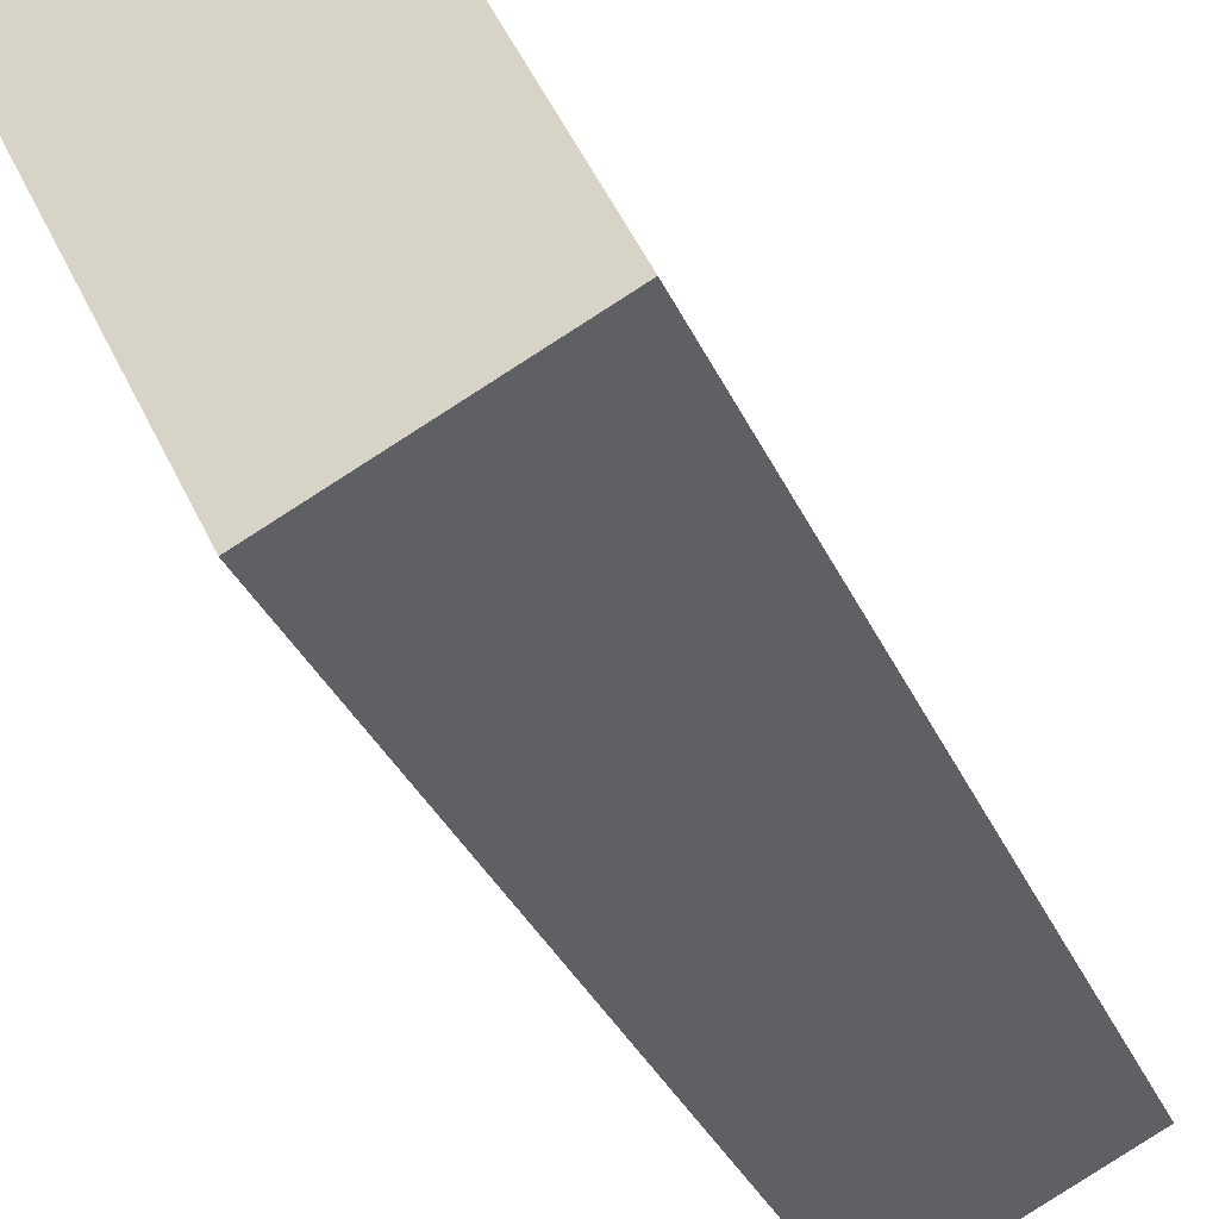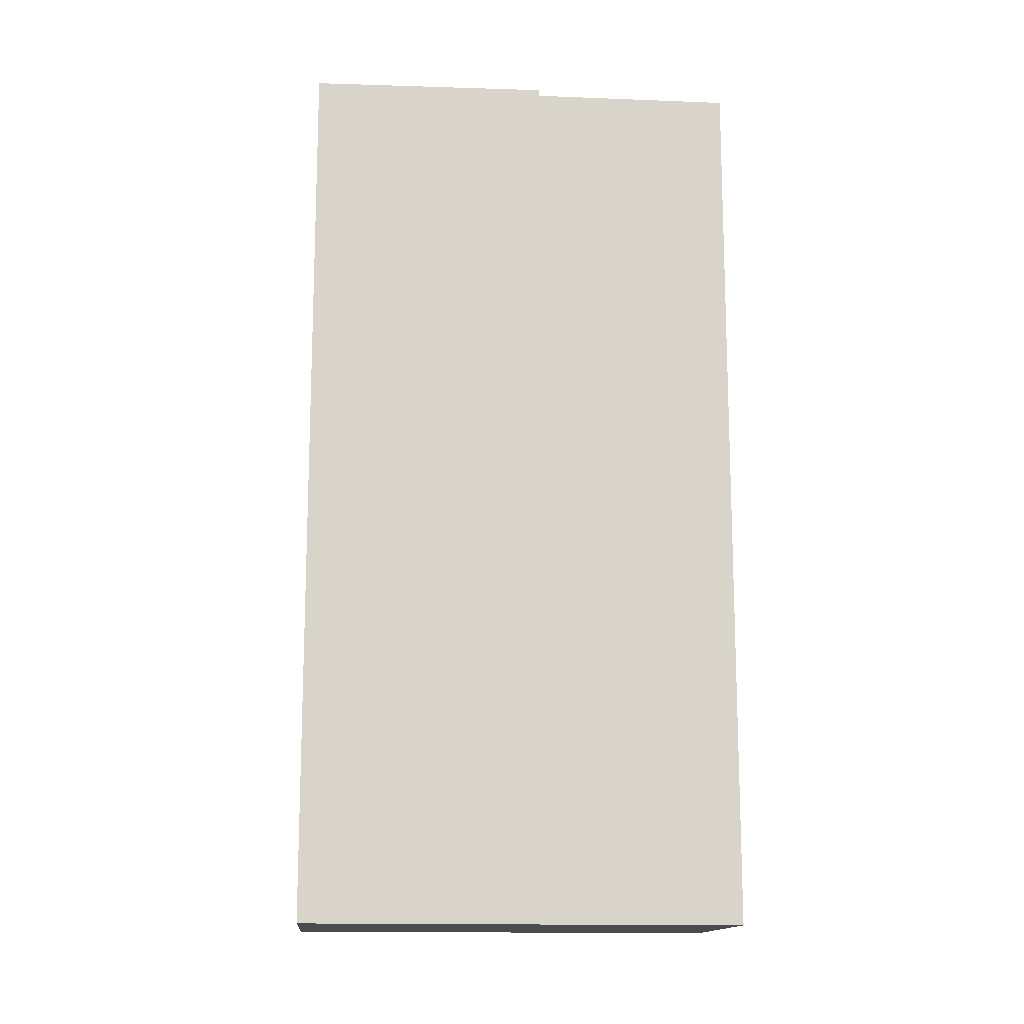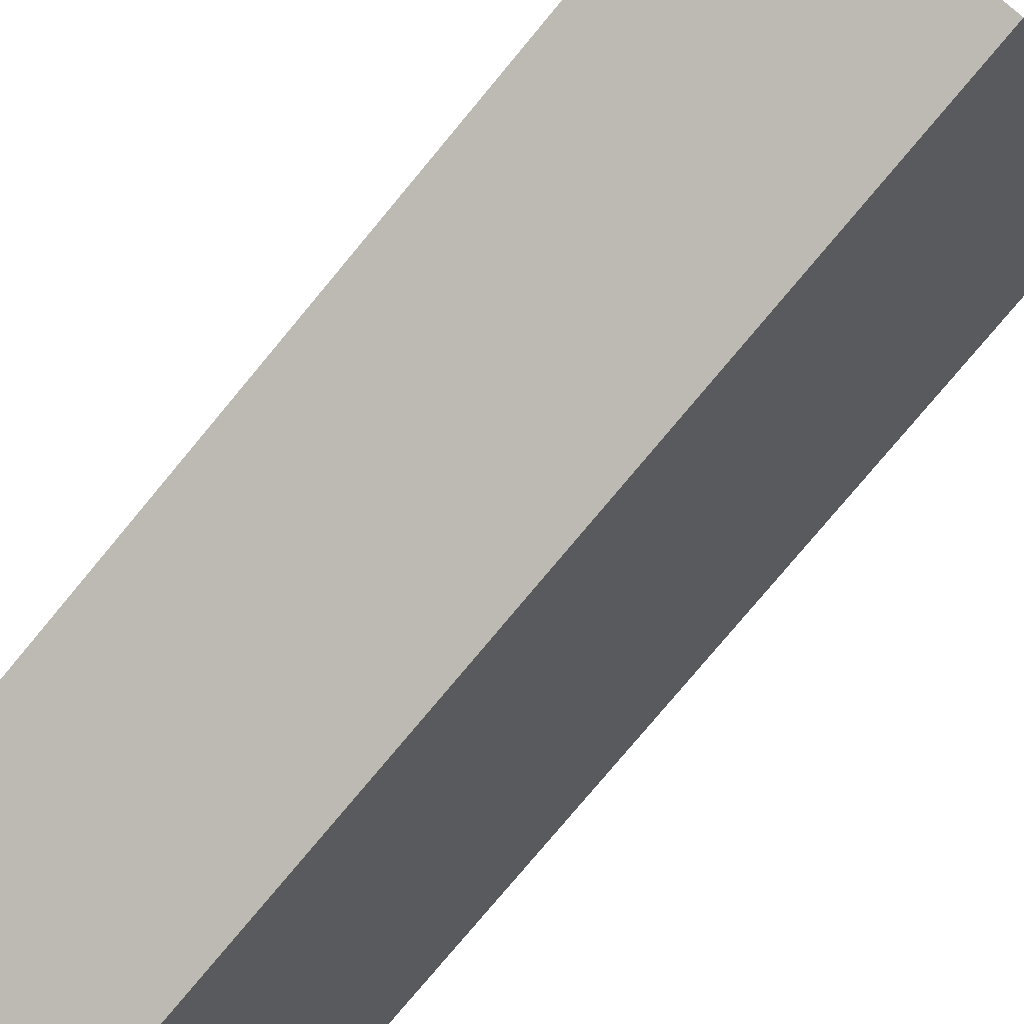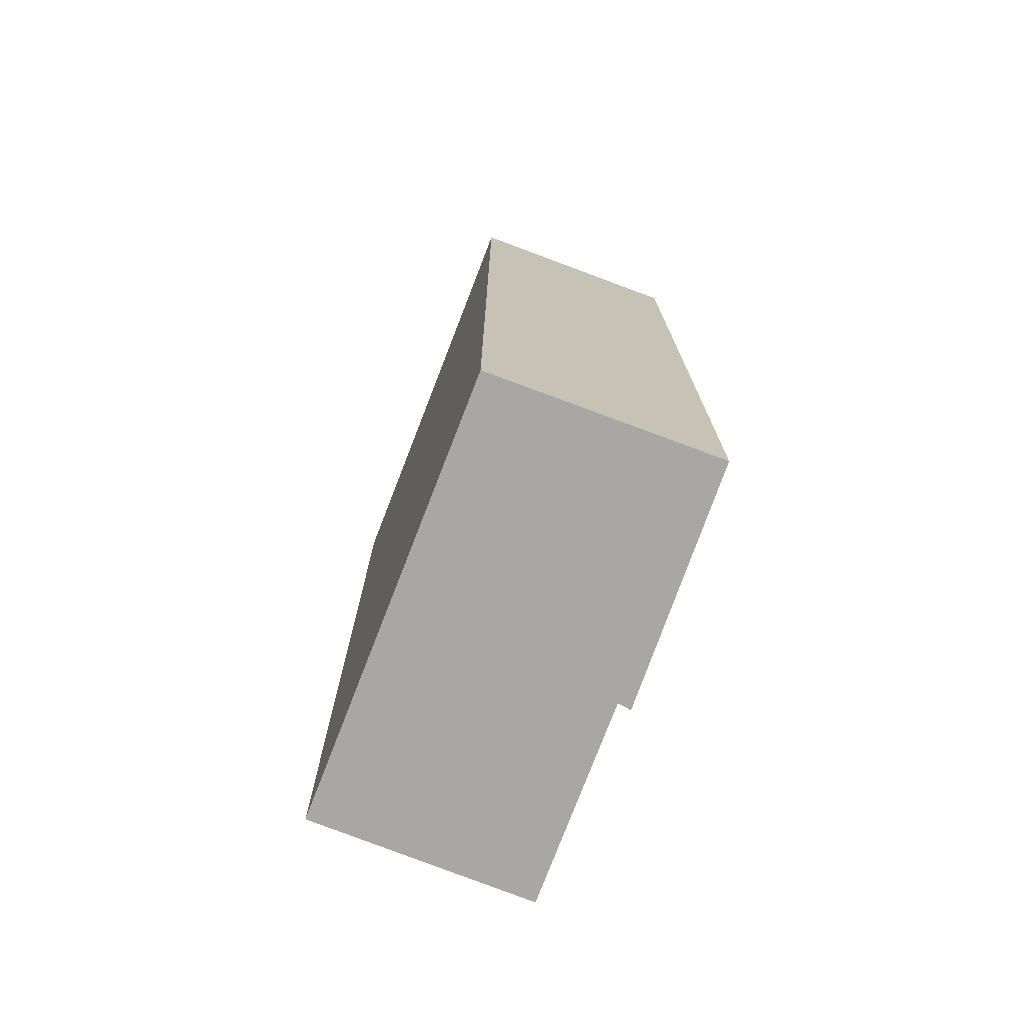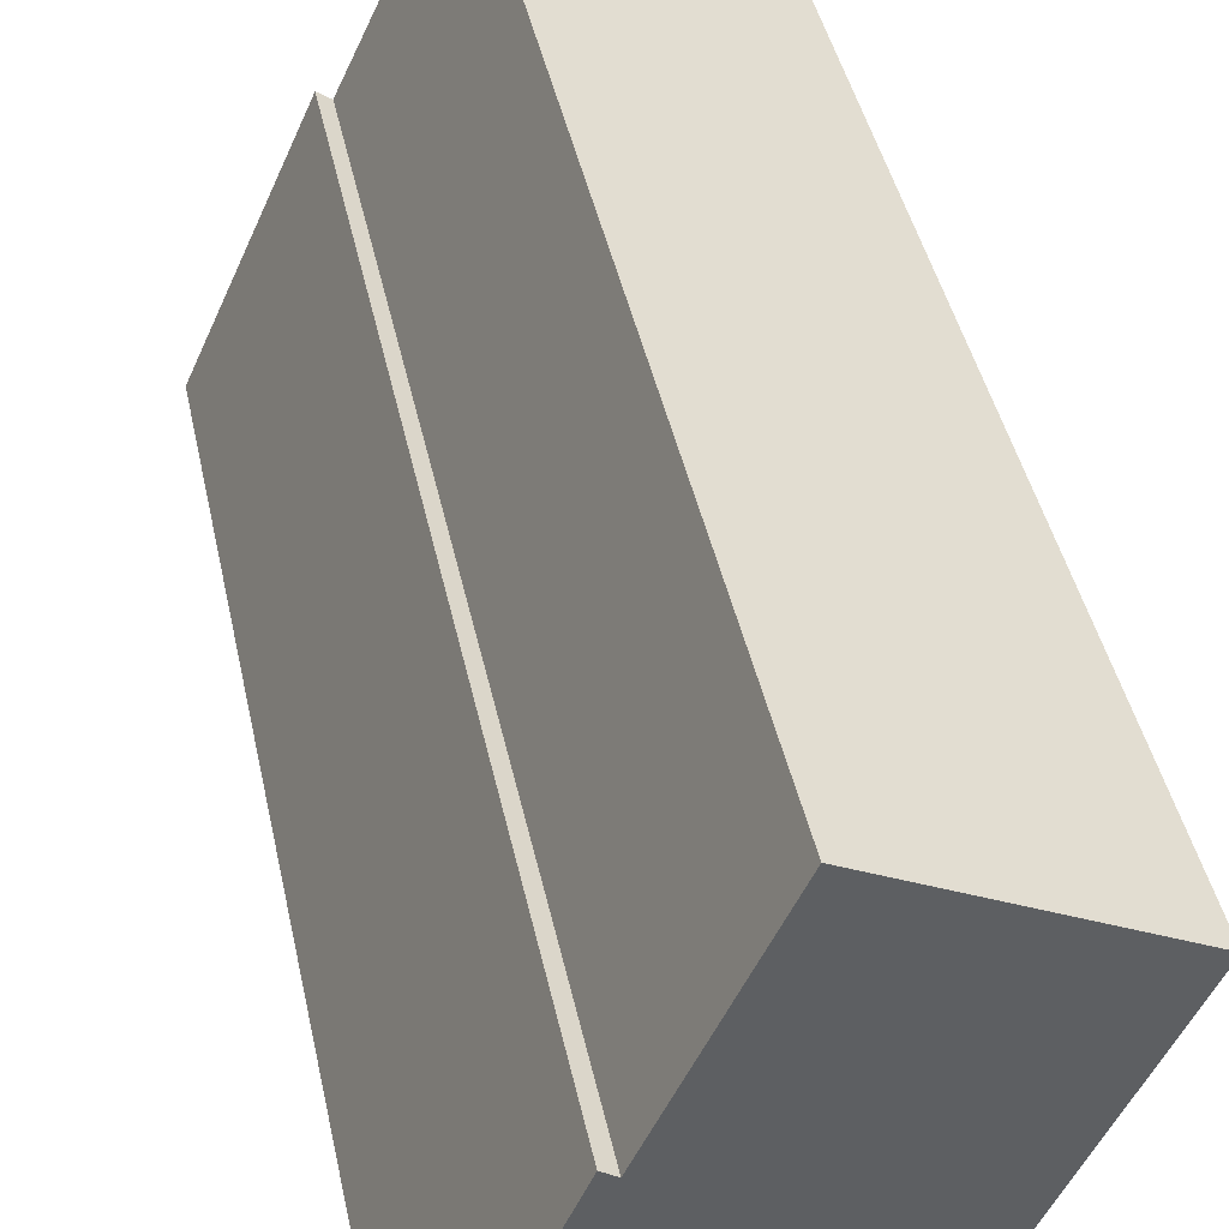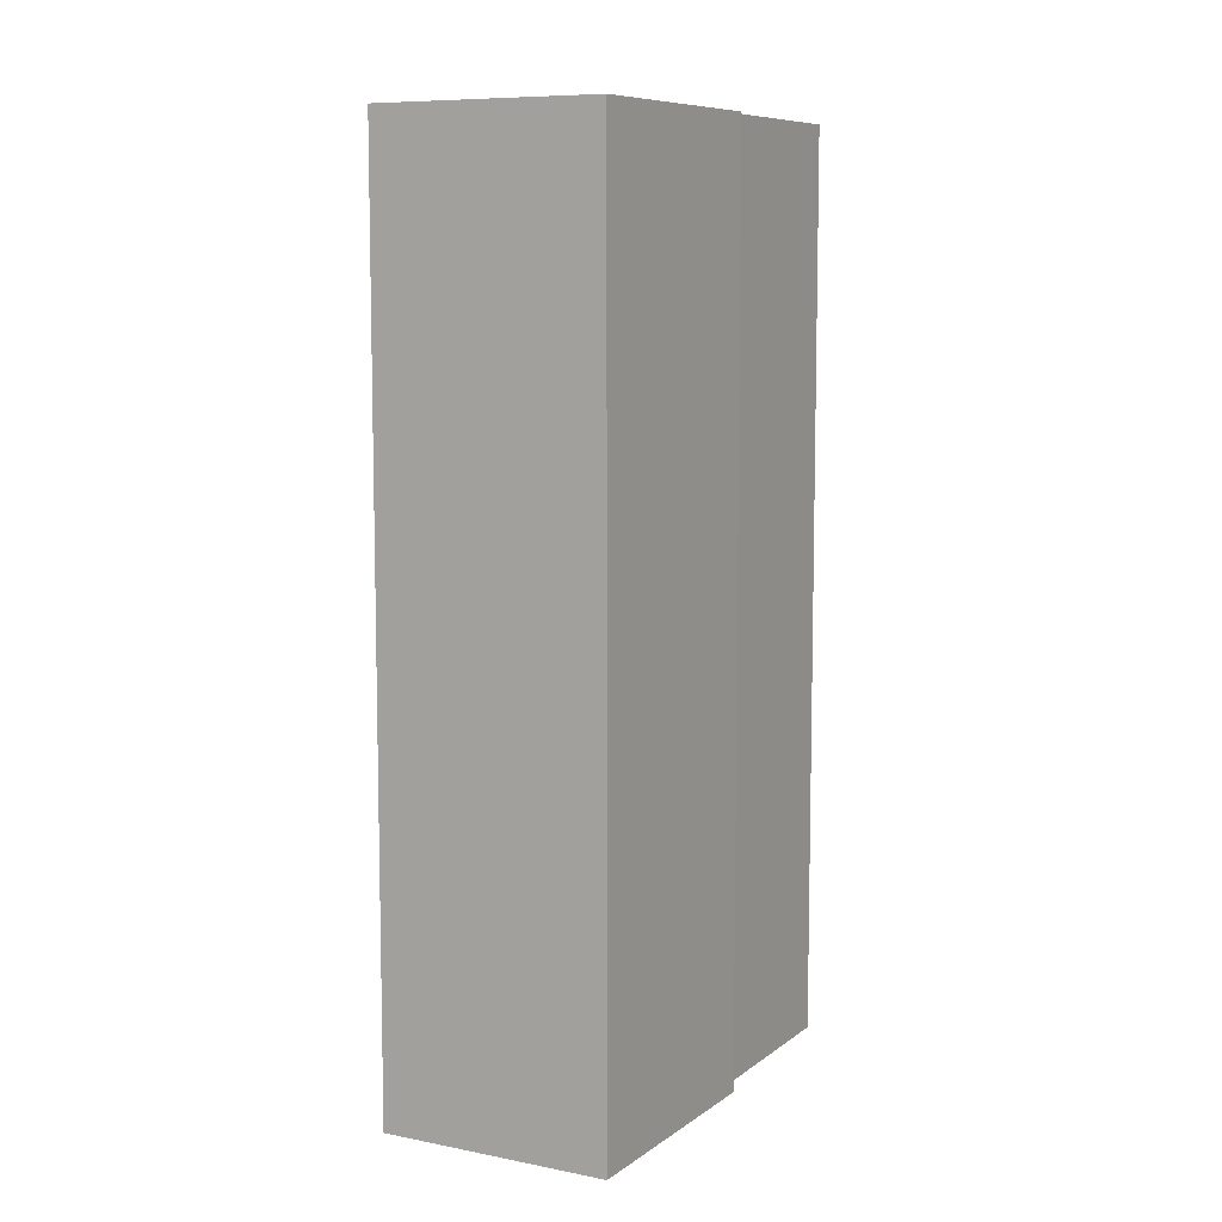
<metadata>
{"format":"obj","ext":"obj","renderer":"f3d","projection":"perspective","resolution":1024,"background":"white","views":[{"elev":-33.5,"azim":-158.6,"up":"+Z"},{"elev":-14.3,"azim":-69.9,"up":"+Y"},{"elev":-78.2,"azim":-39.8,"up":"+Z"},{"elev":-74.8,"azim":-175.4,"up":"+Y"},{"elev":41.5,"azim":-11.6,"up":"+Z"},{"elev":8.5,"azim":-126.6,"up":"+Y"}]}
</metadata>
<code>
v  3.826 8.658 2.897
v  1.054 8.658 2.046
v  1.898 8.658 3.846
v  1.978 8.658 -0.924
v  0 8.658 5.302e-16
v  0.947 8.658 2.119
v  0.947 -1.298e-16 2.119
v  1.054 -1.253e-16 2.046
v  1.898 -2.355e-16 3.846
v  3.826 -1.774e-16 2.897
v  0 0 0
v  1.978 5.658e-17 -0.924
g defaultobject
f 1 2 3
f 2 1 4
f 2 4 5
f 5 6 2
f 7 2 6
f 2 7 8
f 9 1 3
f 1 9 10
f 8 3 2
f 3 8 9
f 11 6 5
f 6 11 7
f 10 4 1
f 4 10 12
f 12 5 4
f 5 12 11
f 11 8 7
f 8 11 12
f 9 12 10
f 12 9 8

</code>
